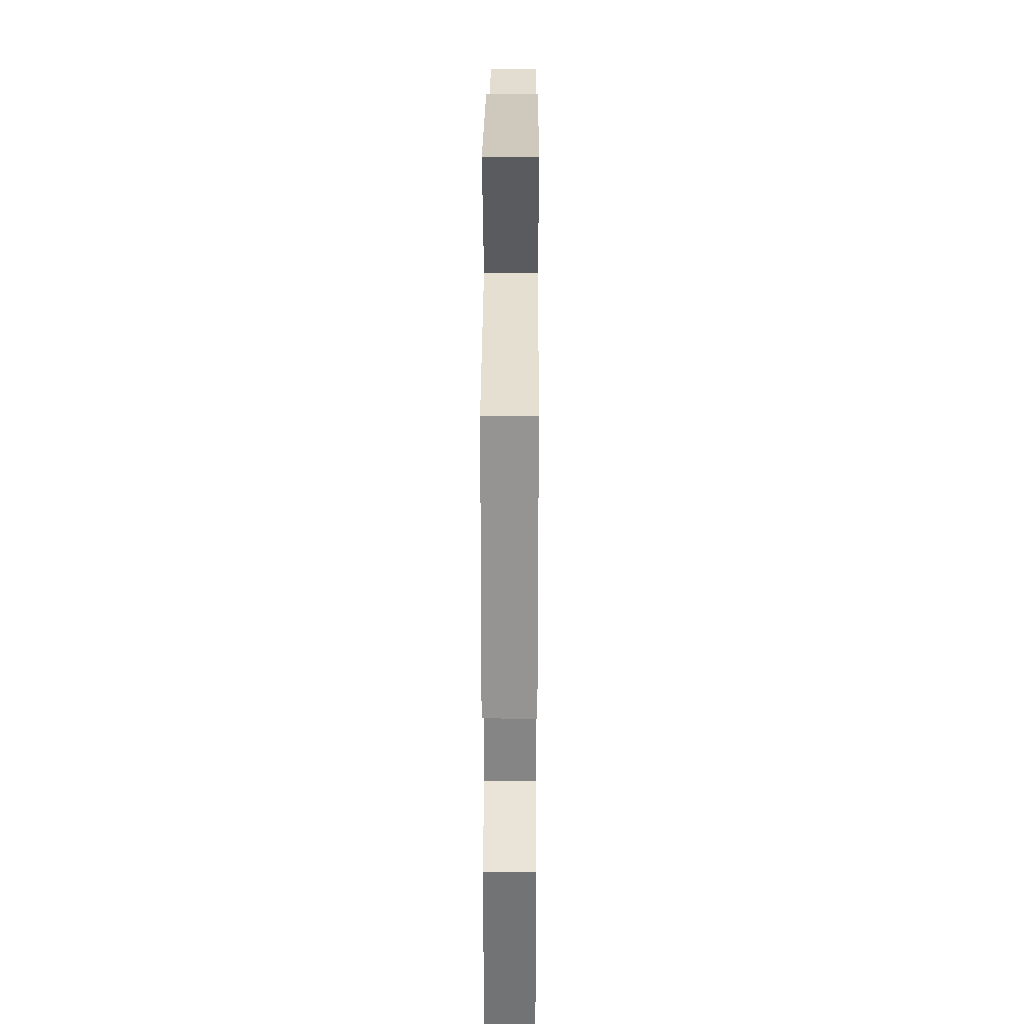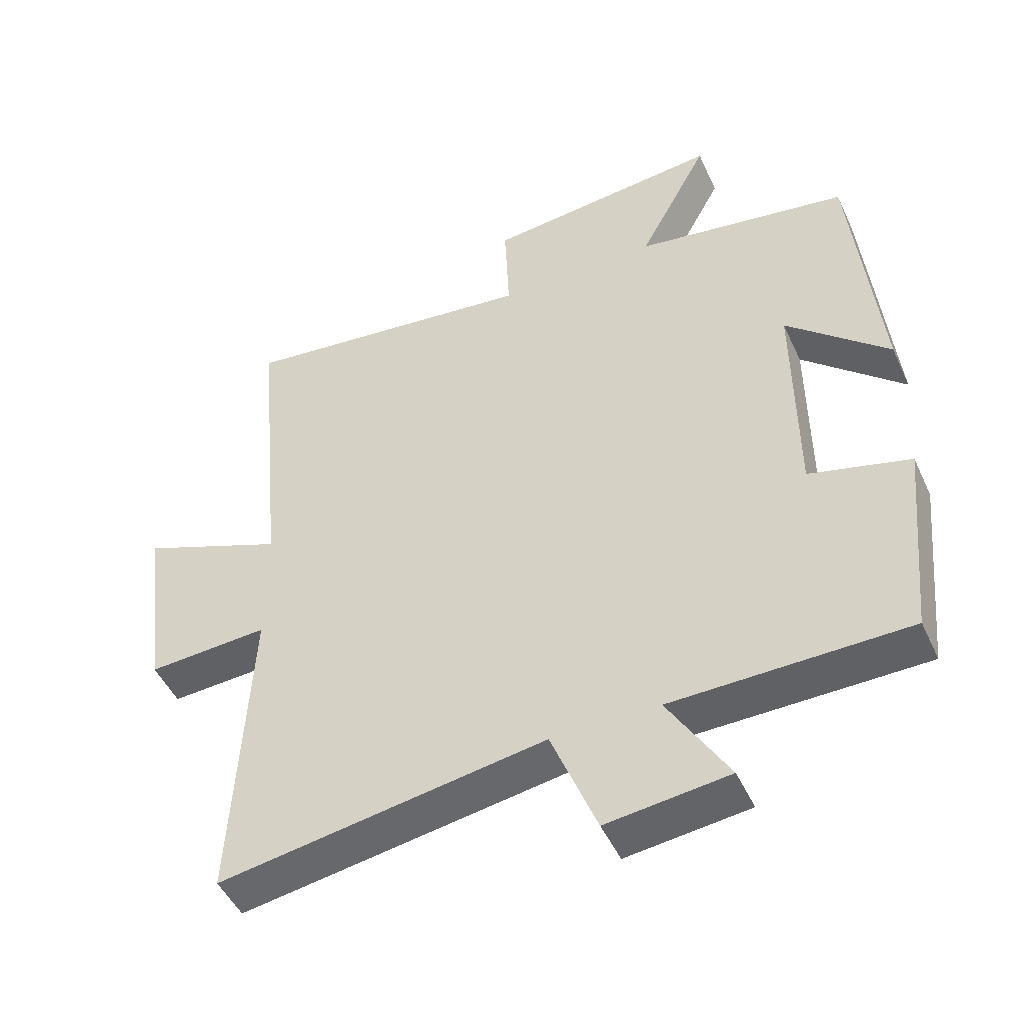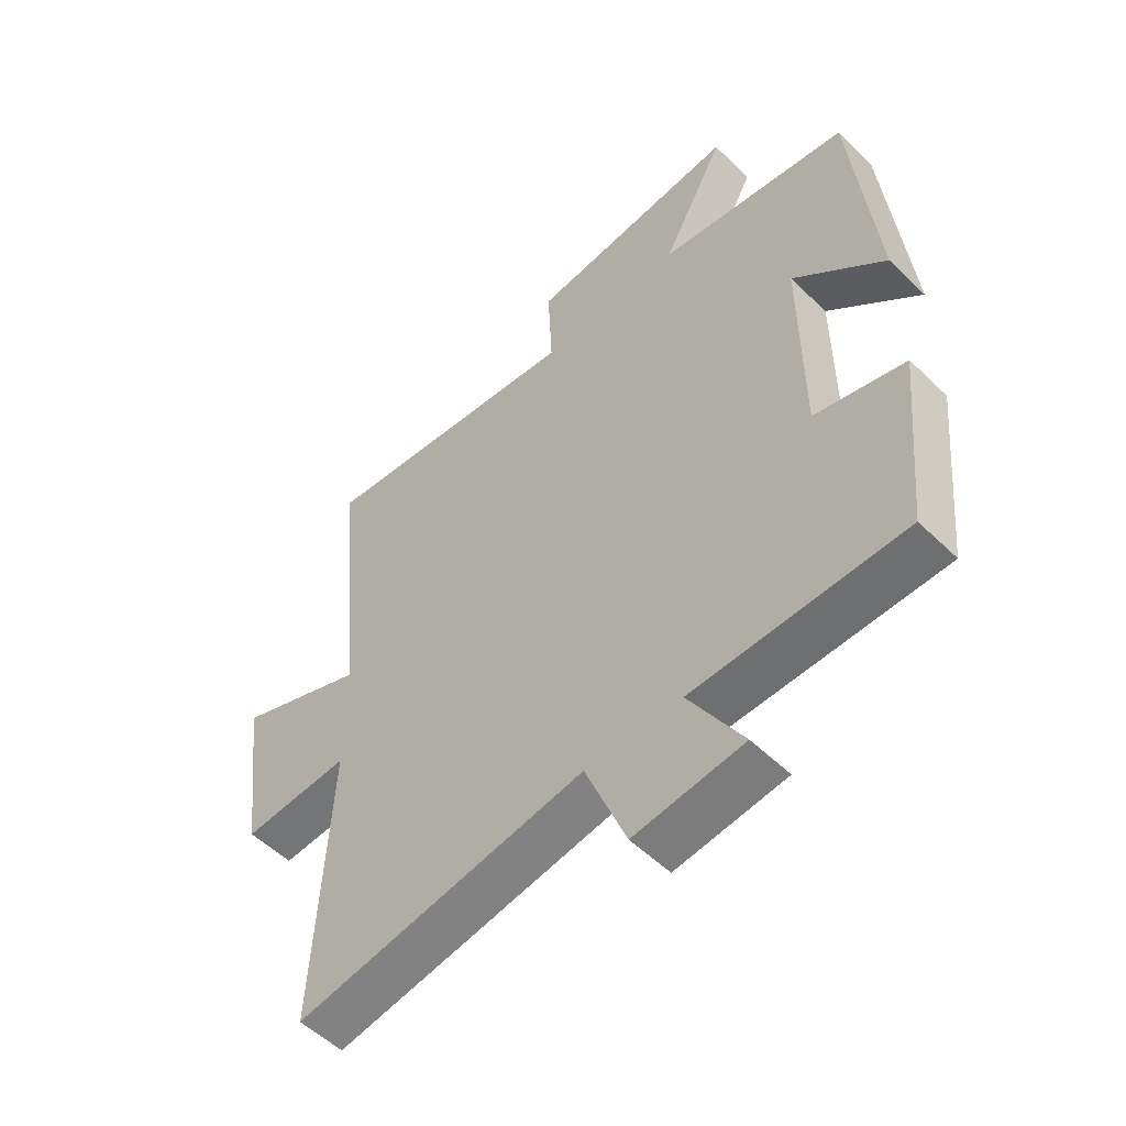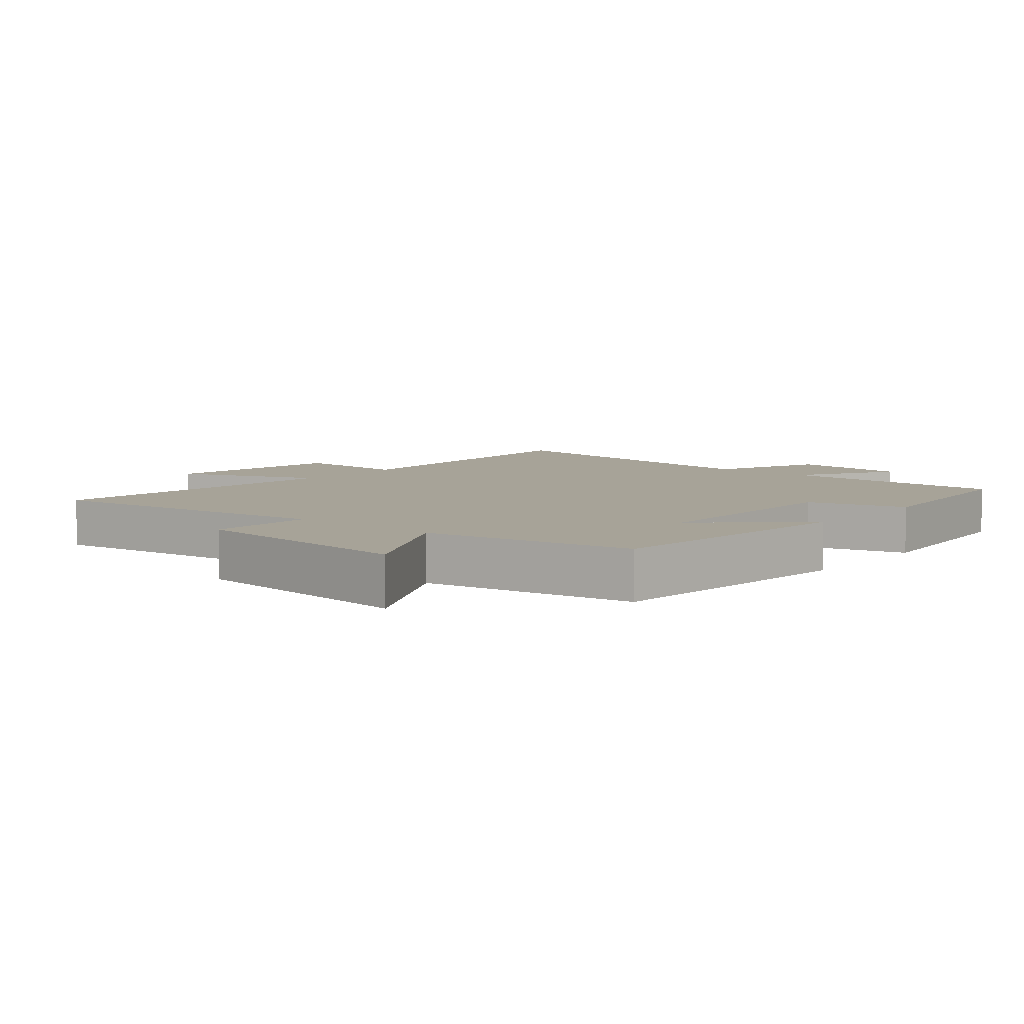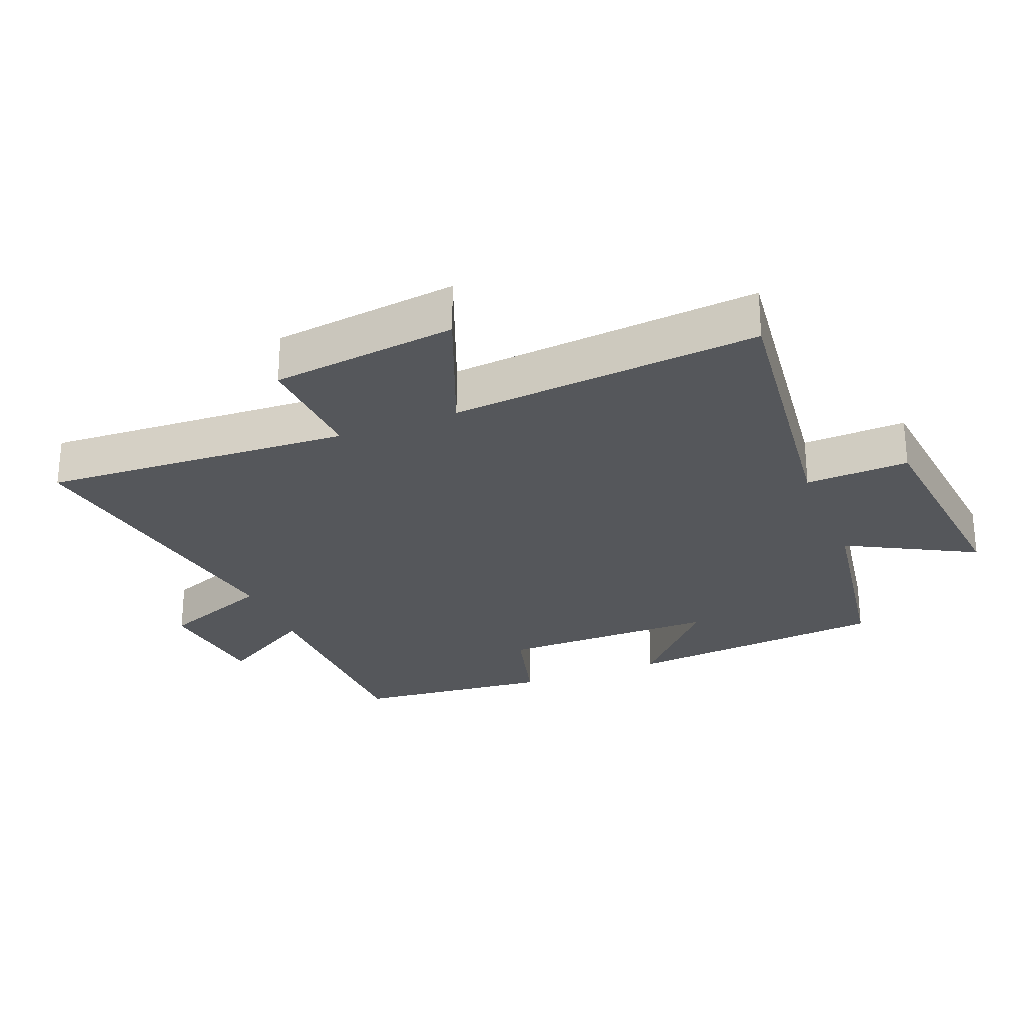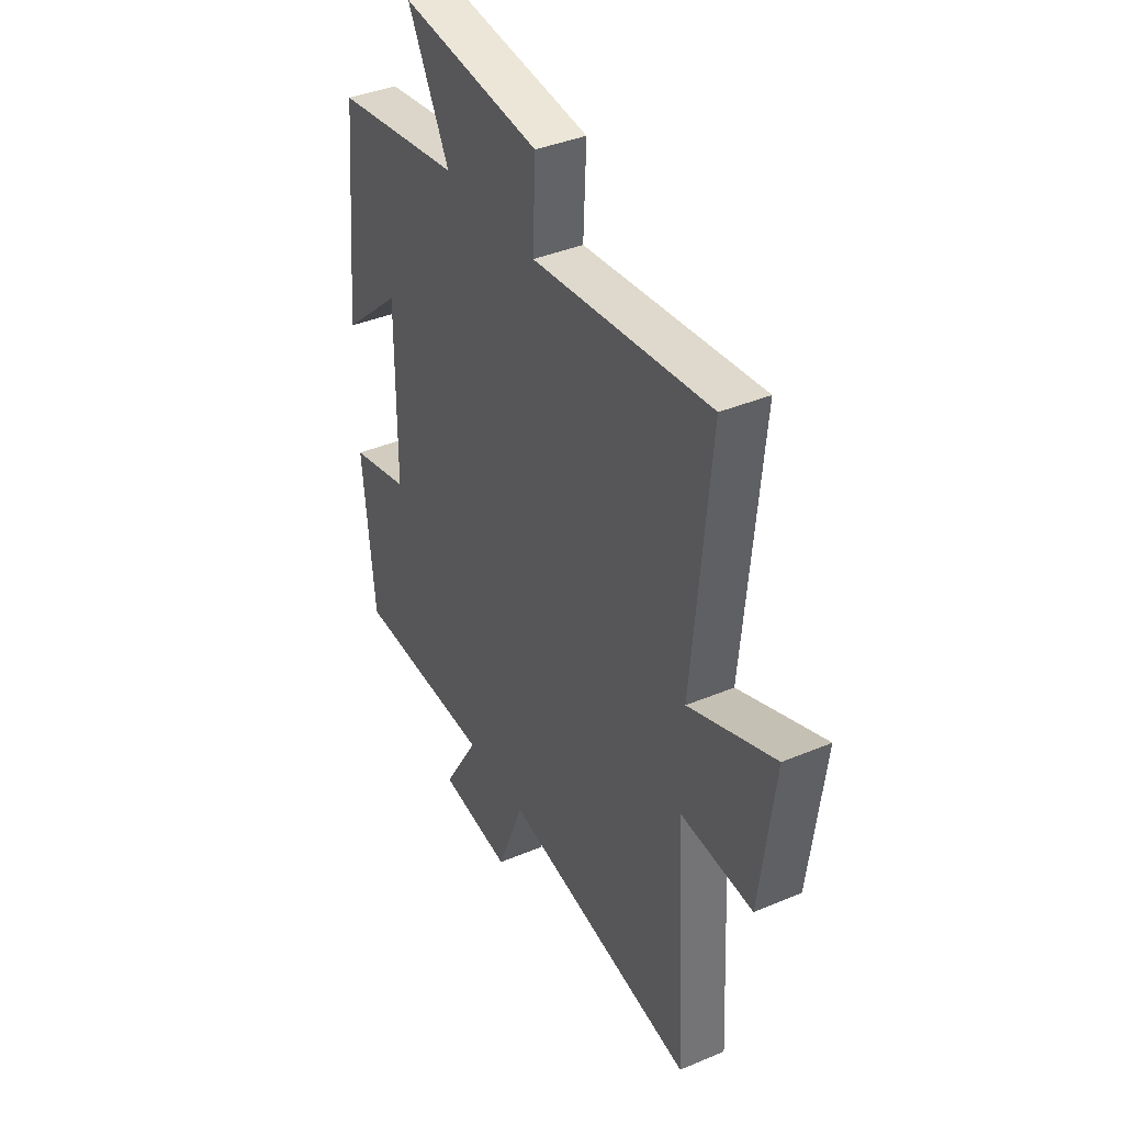
<metadata>
{"format":"obj","ext":"obj","renderer":"f3d","projection":"perspective","resolution":1024,"background":"white","views":[{"elev":28.4,"azim":90.3,"up":"+Z"},{"elev":-48.1,"azim":24.0,"up":"+Z"},{"elev":-53.7,"azim":44.2,"up":"+Z"},{"elev":6.8,"azim":39.6,"up":"+Y"},{"elev":-26.8,"azim":-68.4,"up":"+Y"},{"elev":39.1,"azim":-117.8,"up":"+Z"}]}
</metadata>
<code>
v 0.47 0.07 -0.494
v 0.12 0.07 -0.5
v 0.21 0.07 -0.65
v 0.028 0.07 -0.672
v -0.04 0.07 -0.5
v -0.525 0.07 -0.58
v -0.5 0.07 -0.108
v -0.68 0.07 -0.119
v -0.716 0.07 0.165
v -0.5 0.07 0.08
v -0.544 0.07 0.552
v -0.098 0.07 0.5
v -0.105 0.07 0.658
v 0.247 0.07 0.696
v 0.142 0.07 0.5
v 0.461 0.07 0.45
v 0.5 0.07 0.046
v 0.348 0.07 0.183
v 0.35 0.07 -0.153
v 0.5 0.07 -0.192
v 0.47 0 -0.494
v 0.12 0 -0.5
v 0.21 0 -0.65
v 0.028 0 -0.672
v -0.04 0 -0.5
v -0.525 0 -0.58
v -0.5 0 -0.108
v -0.68 0 -0.119
v -0.716 0 0.165
v -0.5 0 0.08
v -0.544 0 0.552
v -0.098 0 0.5
v -0.105 0 0.658
v 0.247 0 0.696
v 0.142 0 0.5
v 0.461 0 0.45
v 0.5 0 0.046
v 0.348 0 0.183
v 0.35 0 -0.153
v 0.5 0 -0.192
f 19 20 1 2
f 18 19 2
f 15 16 17 18
f 15 18 2
f 12 13 14 15
f 12 15 2
f 10 11 12 2
f 7 8 9 10
f 7 10 2 3
f 5 6 7
f 5 7 3
f 3 4 5
f 22 21 40 39
f 22 39 38
f 38 37 36 35
f 22 38 35
f 35 34 33 32
f 22 35 32
f 22 32 31 30
f 30 29 28 27
f 23 22 30 27
f 27 26 25
f 23 27 25
f 25 24 23
f 1 21 22 2
f 2 22 23 3
f 3 23 24 4
f 4 24 25 5
f 5 25 26 6
f 6 26 27 7
f 7 27 28 8
f 8 28 29 9
f 9 29 30 10
f 10 30 31 11
f 11 31 32 12
f 12 32 33 13
f 13 33 34 14
f 14 34 35 15
f 15 35 36 16
f 16 36 37 17
f 17 37 38 18
f 18 38 39 19
f 19 39 40 20
f 20 40 21 1

</code>
